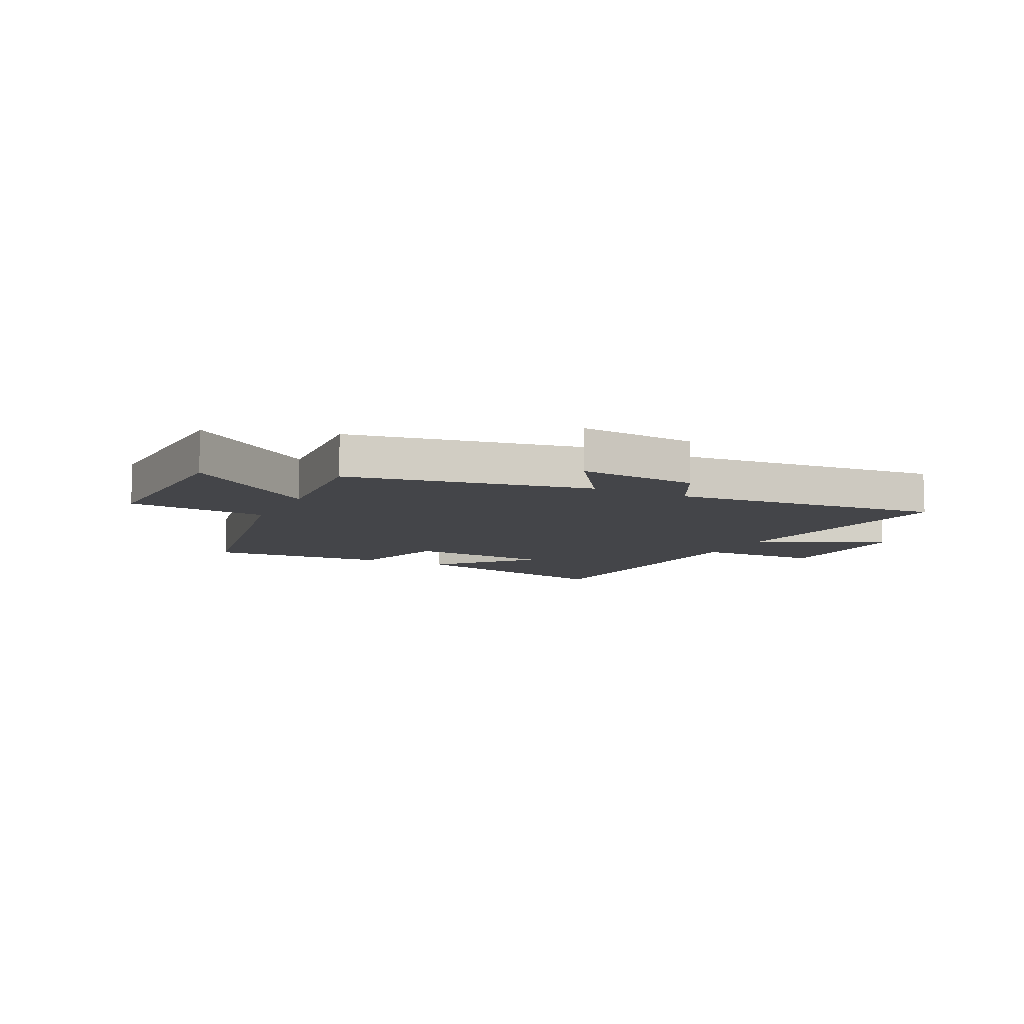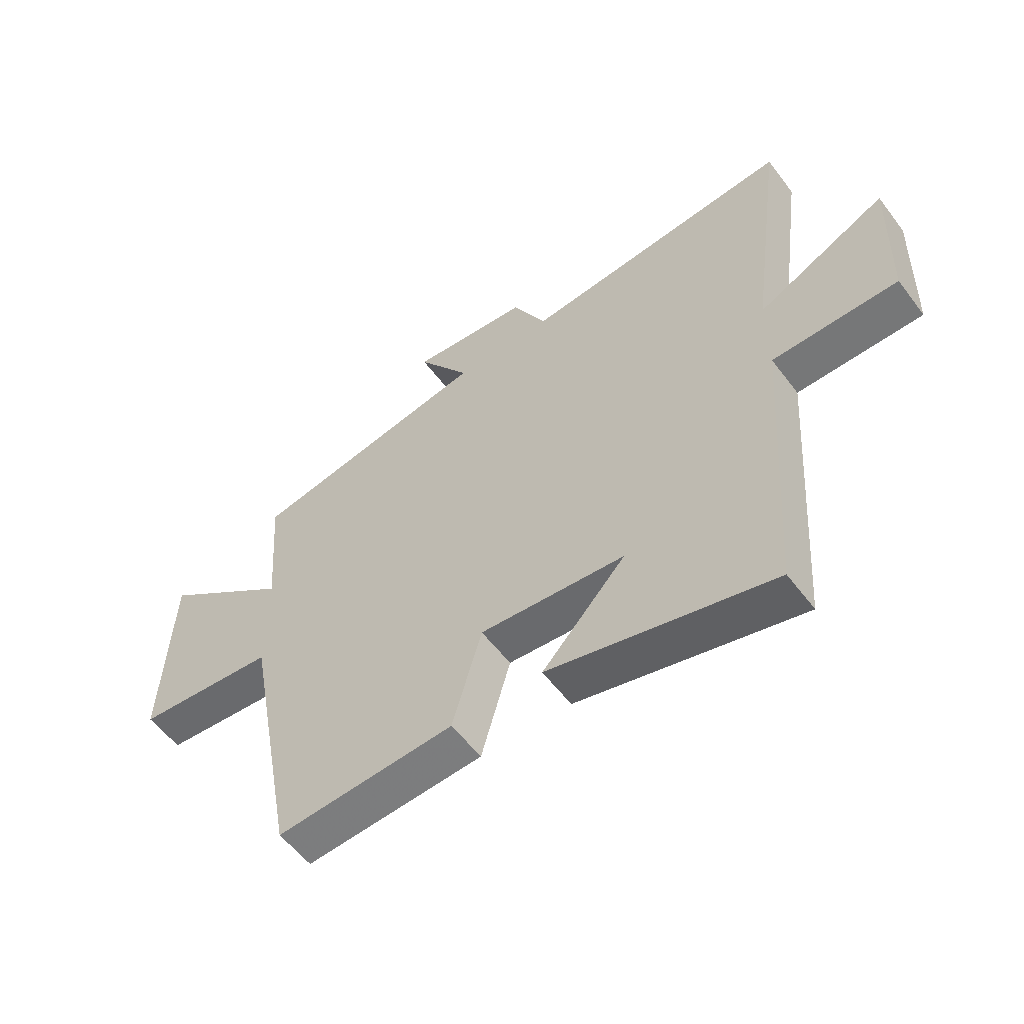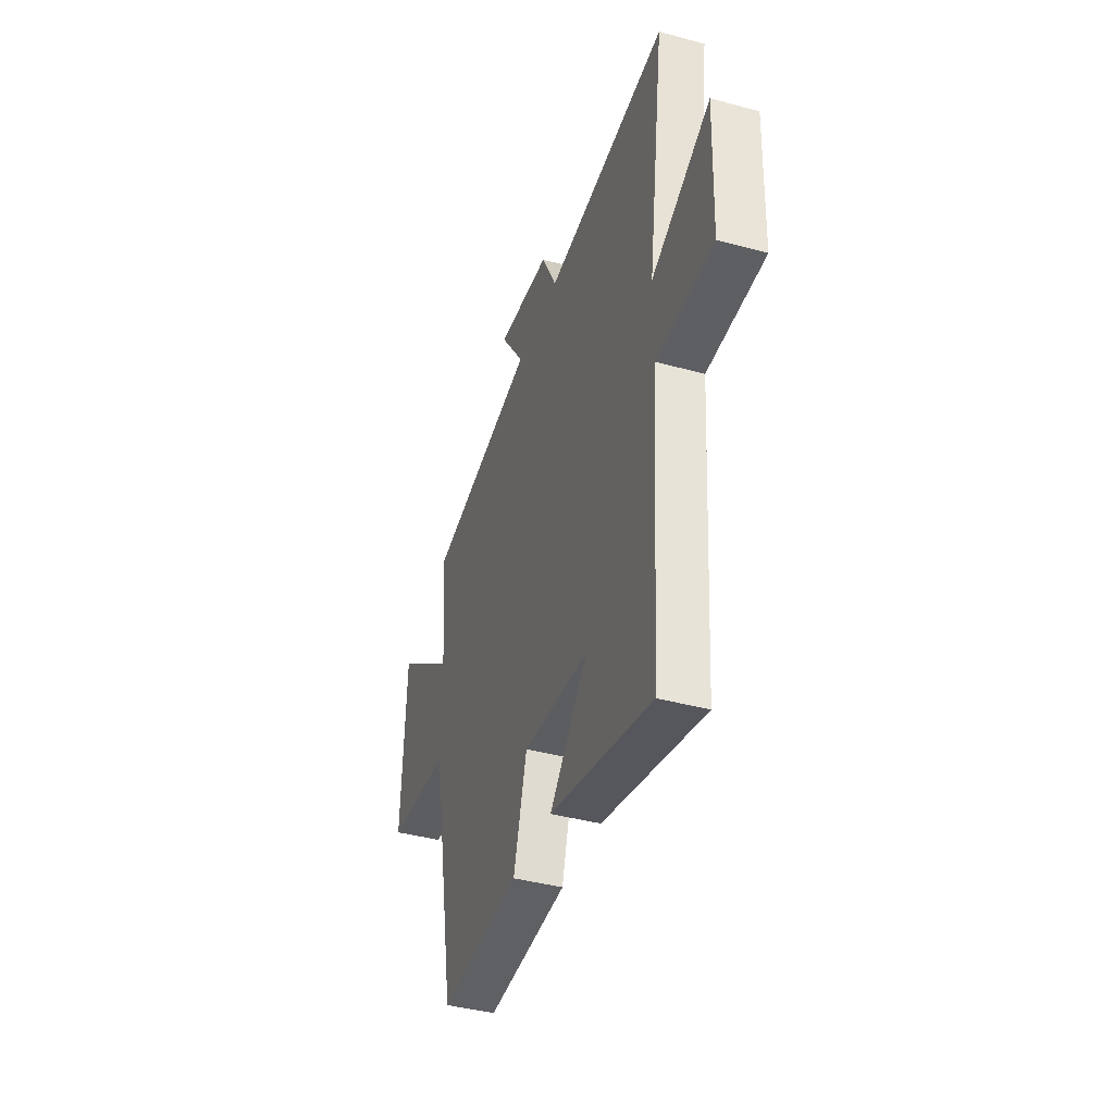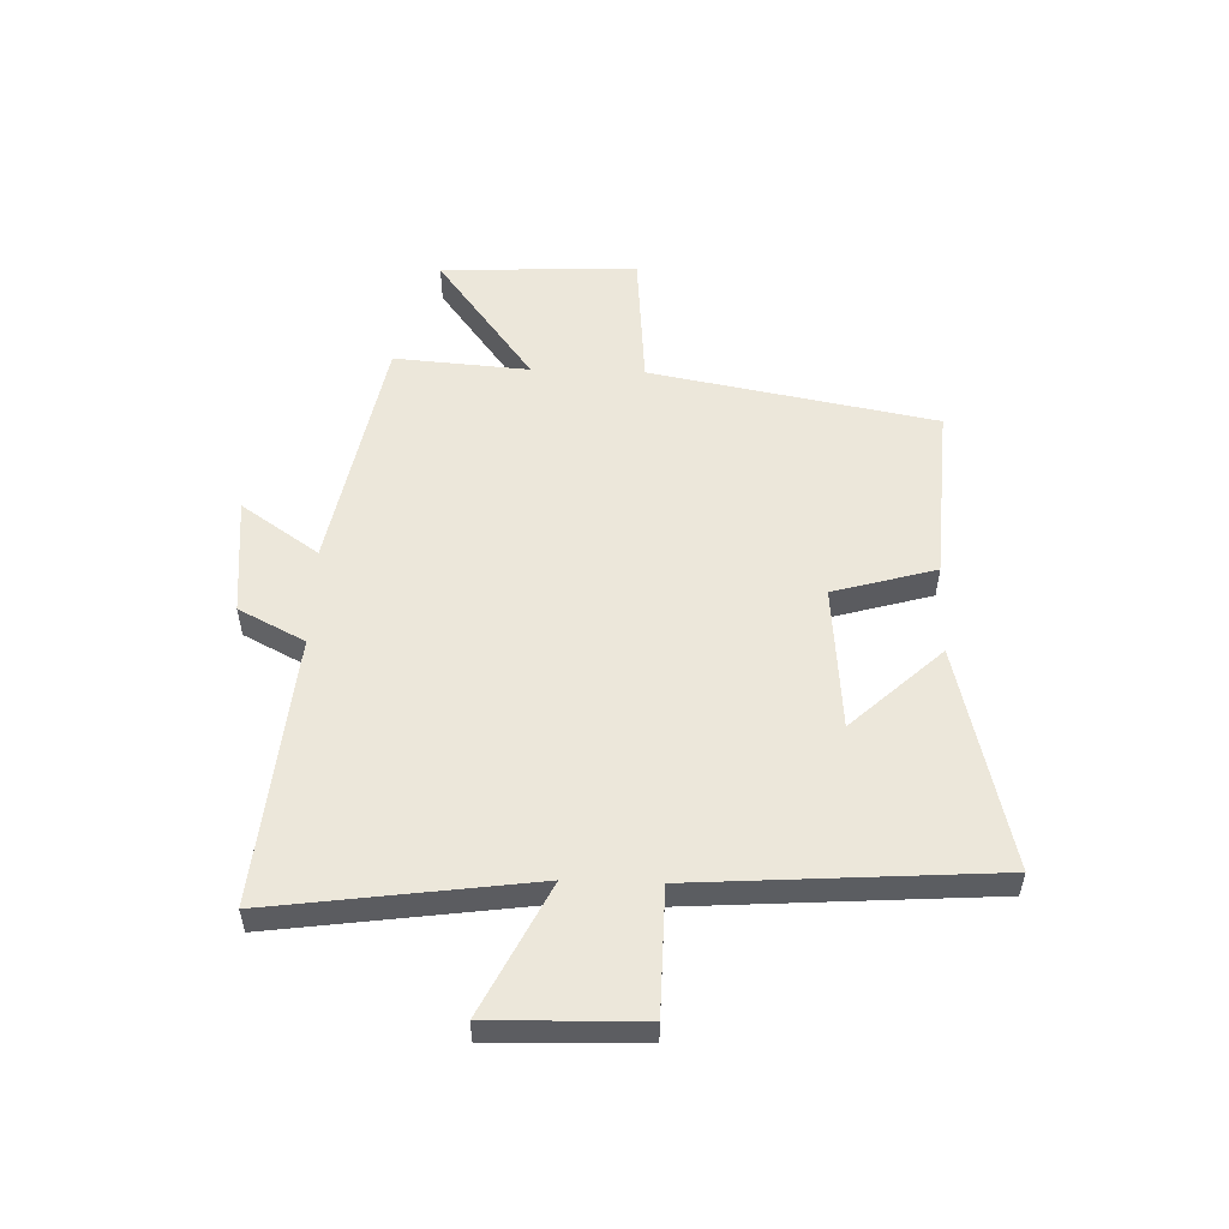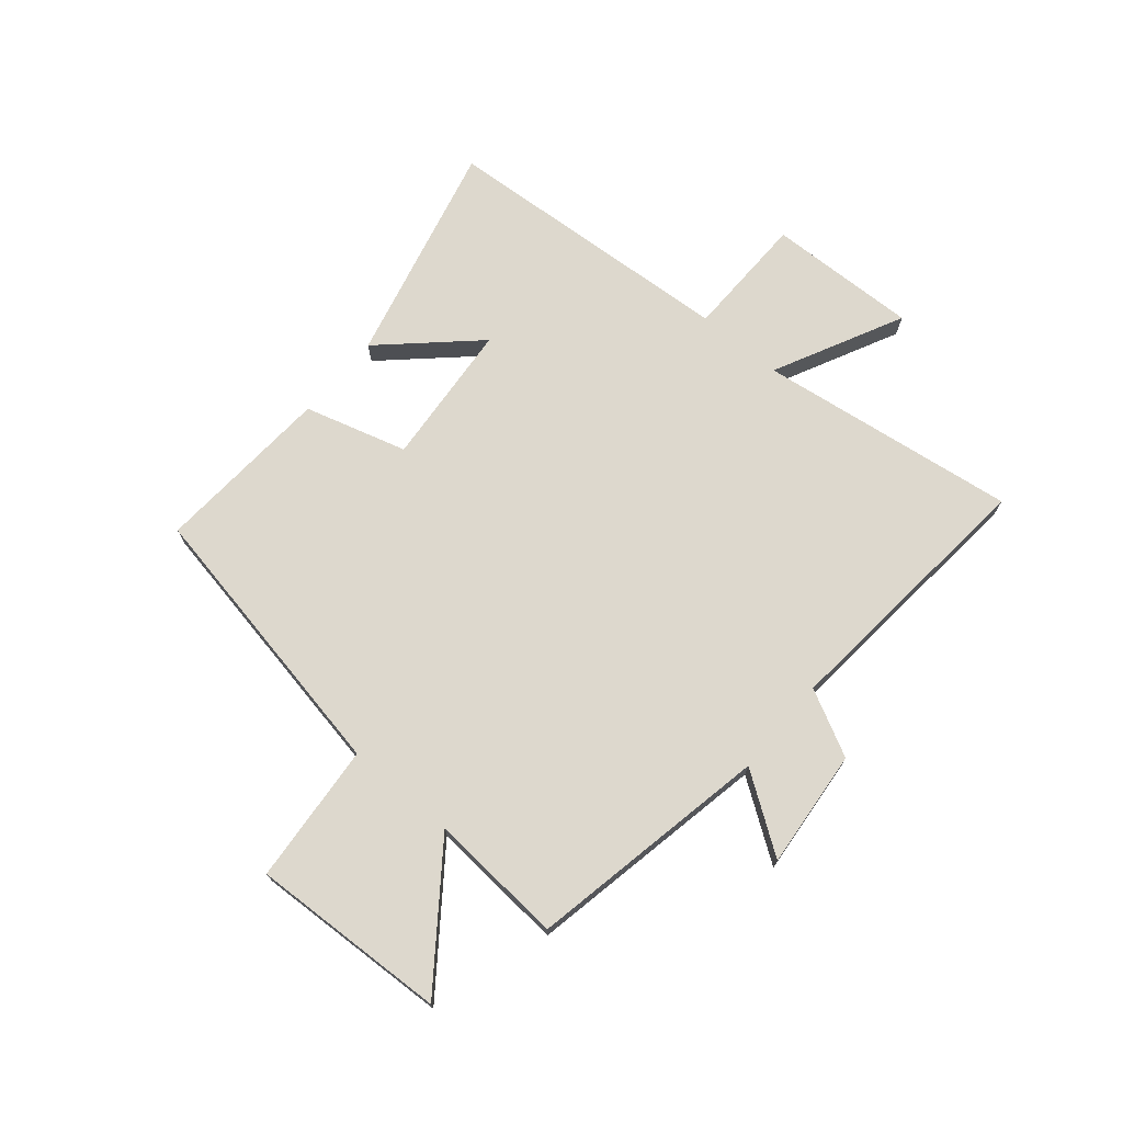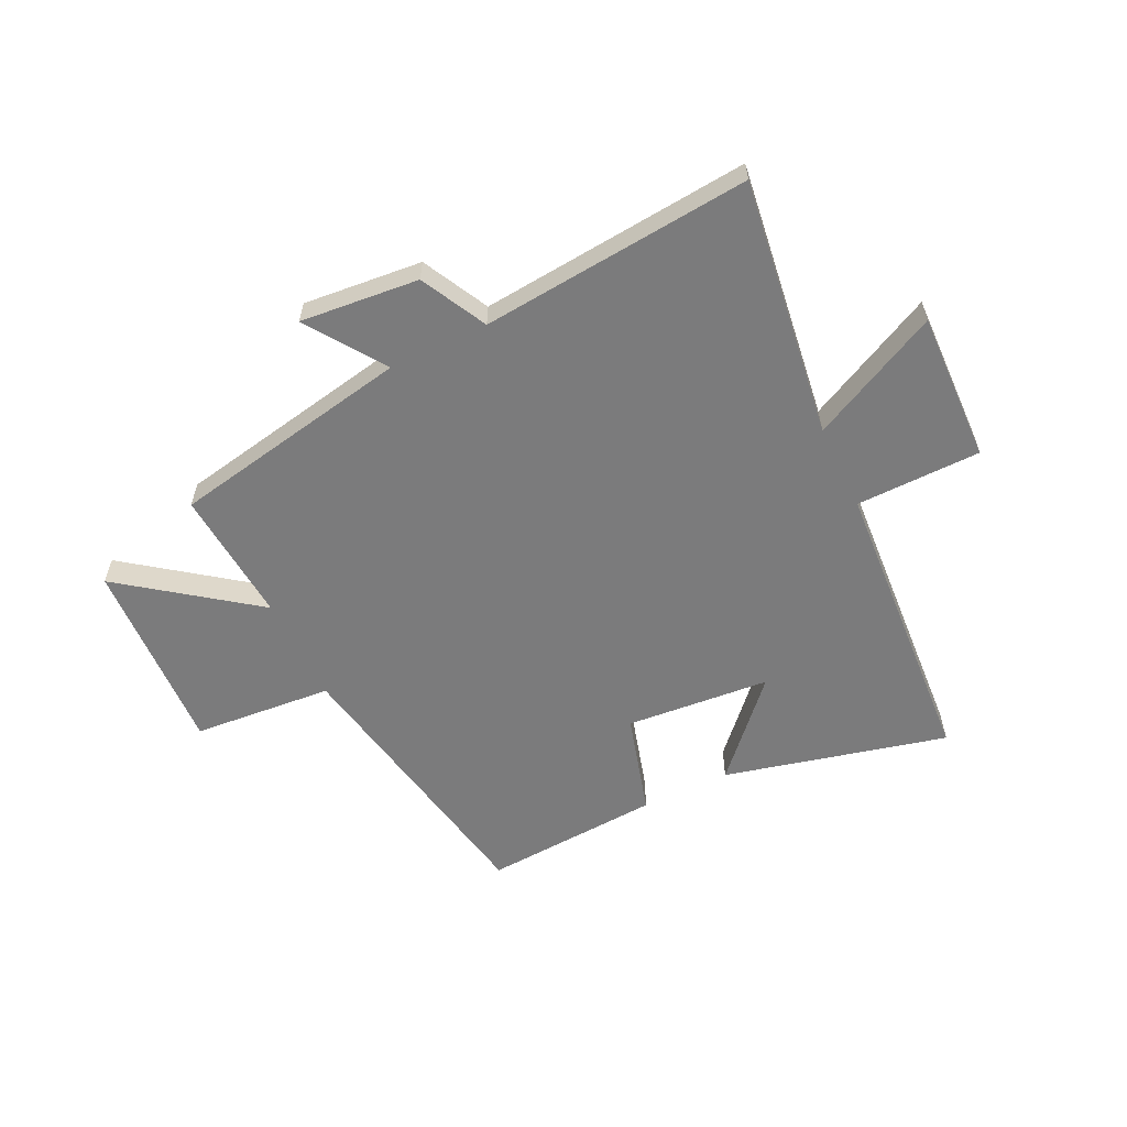
<metadata>
{"format":"obj","ext":"obj","renderer":"f3d","projection":"perspective","resolution":1024,"background":"white","views":[{"elev":-9.1,"azim":-26.2,"up":"+Y"},{"elev":-56.5,"azim":36.6,"up":"+Z"},{"elev":-40.8,"azim":71.6,"up":"+Z"},{"elev":53.6,"azim":91.9,"up":"+Y"},{"elev":72.1,"azim":-49.8,"up":"+Y"},{"elev":-58.5,"azim":25.8,"up":"+Y"}]}
</metadata>
<code>
v -0.406 0.07 -0.52
v -0.5 0.07 -0.016
v -0.748 0.07 0.005
v -0.732 0.07 0.353
v -0.5 0.07 0.18
v -0.518 0.07 0.419
v -0.091 0.07 0.5
v -0.185 0.07 0.637
v 0.025 0.07 0.617
v 0.085 0.07 0.5
v 0.563 0.07 0.544
v 0.5 0.07 0.085
v 0.729 0.07 0.198
v 0.721 0.07 -0.068
v 0.5 0.07 -0.071
v 0.464 0.07 -0.597
v 0.069 0.07 -0.5
v 0.217 0.07 -0.341
v -0.039 0.07 -0.319
v -0.091 0.07 -0.5
v -0.406 0 -0.52
v -0.5 0 -0.016
v -0.748 0 0.005
v -0.732 0 0.353
v -0.5 0 0.18
v -0.518 0 0.419
v -0.091 0 0.5
v -0.185 0 0.637
v 0.025 0 0.617
v 0.085 0 0.5
v 0.563 0 0.544
v 0.5 0 0.085
v 0.729 0 0.198
v 0.721 0 -0.068
v 0.5 0 -0.071
v 0.464 0 -0.597
v 0.069 0 -0.5
v 0.217 0 -0.341
v -0.039 0 -0.319
v -0.091 0 -0.5
f 19 20 1 2
f 18 19 2
f 15 16 17 18
f 15 18 2
f 12 13 14 15
f 12 15 2 3
f 10 11 12 3
f 7 8 9 10
f 5 6 7 10
f 5 10 3
f 3 4 5
f 22 21 40 39
f 22 39 38
f 38 37 36 35
f 22 38 35
f 35 34 33 32
f 23 22 35 32
f 23 32 31 30
f 30 29 28 27
f 30 27 26 25
f 23 30 25
f 25 24 23
f 1 21 22 2
f 2 22 23 3
f 3 23 24 4
f 4 24 25 5
f 5 25 26 6
f 6 26 27 7
f 7 27 28 8
f 8 28 29 9
f 9 29 30 10
f 10 30 31 11
f 11 31 32 12
f 12 32 33 13
f 13 33 34 14
f 14 34 35 15
f 15 35 36 16
f 16 36 37 17
f 17 37 38 18
f 18 38 39 19
f 19 39 40 20
f 20 40 21 1

</code>
